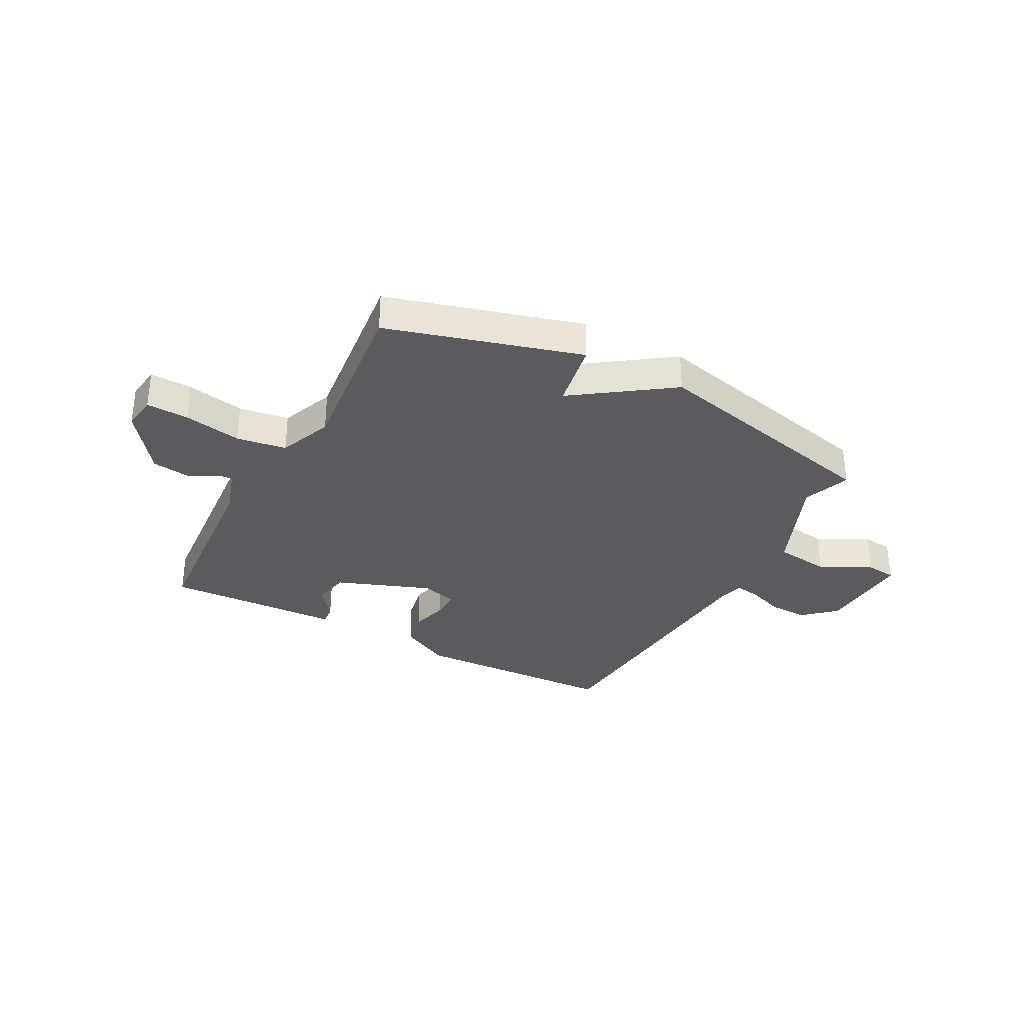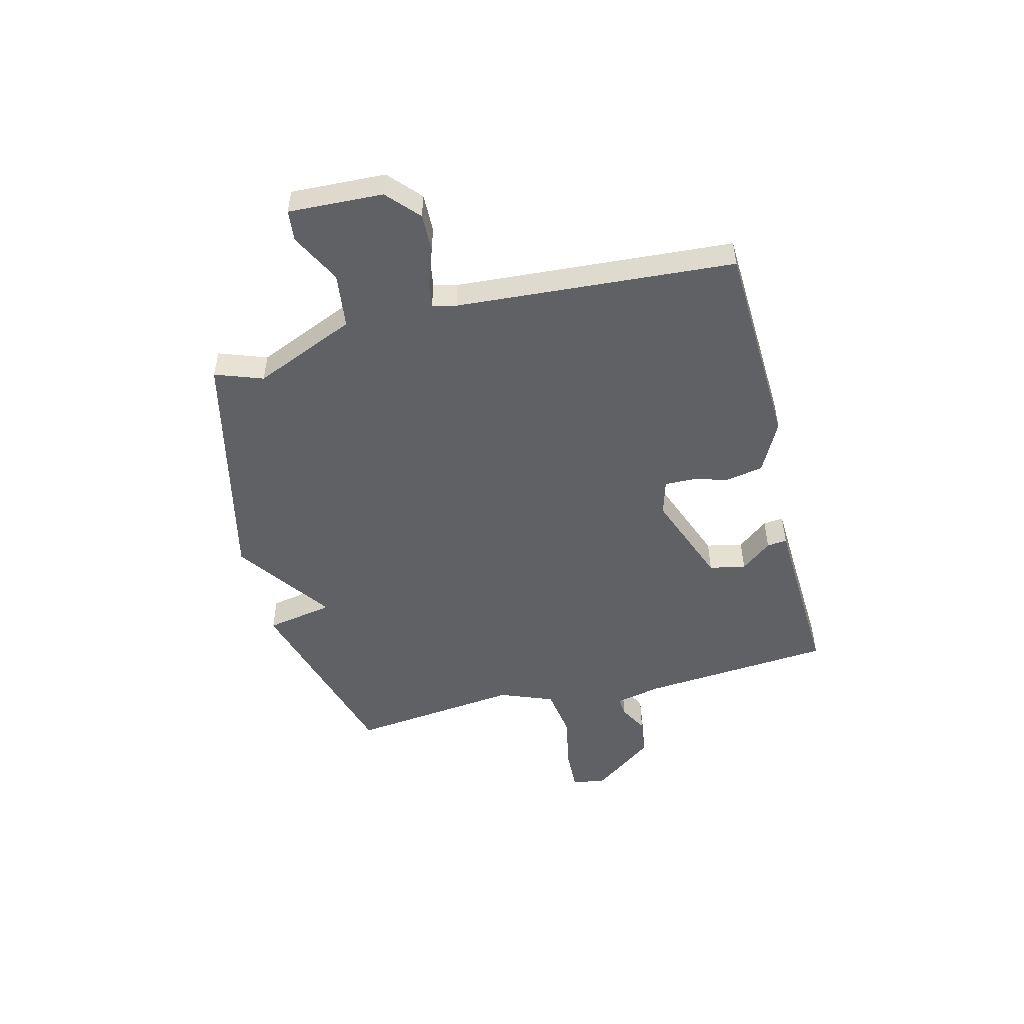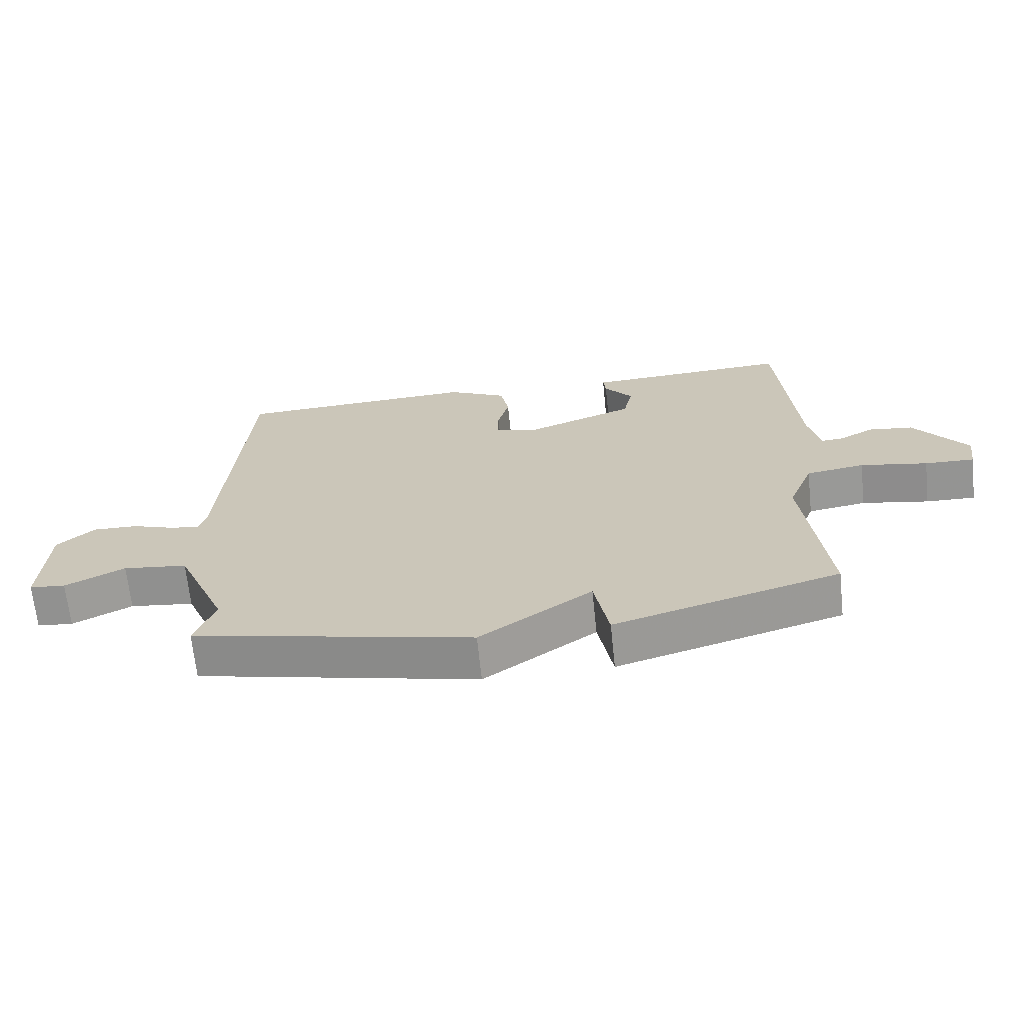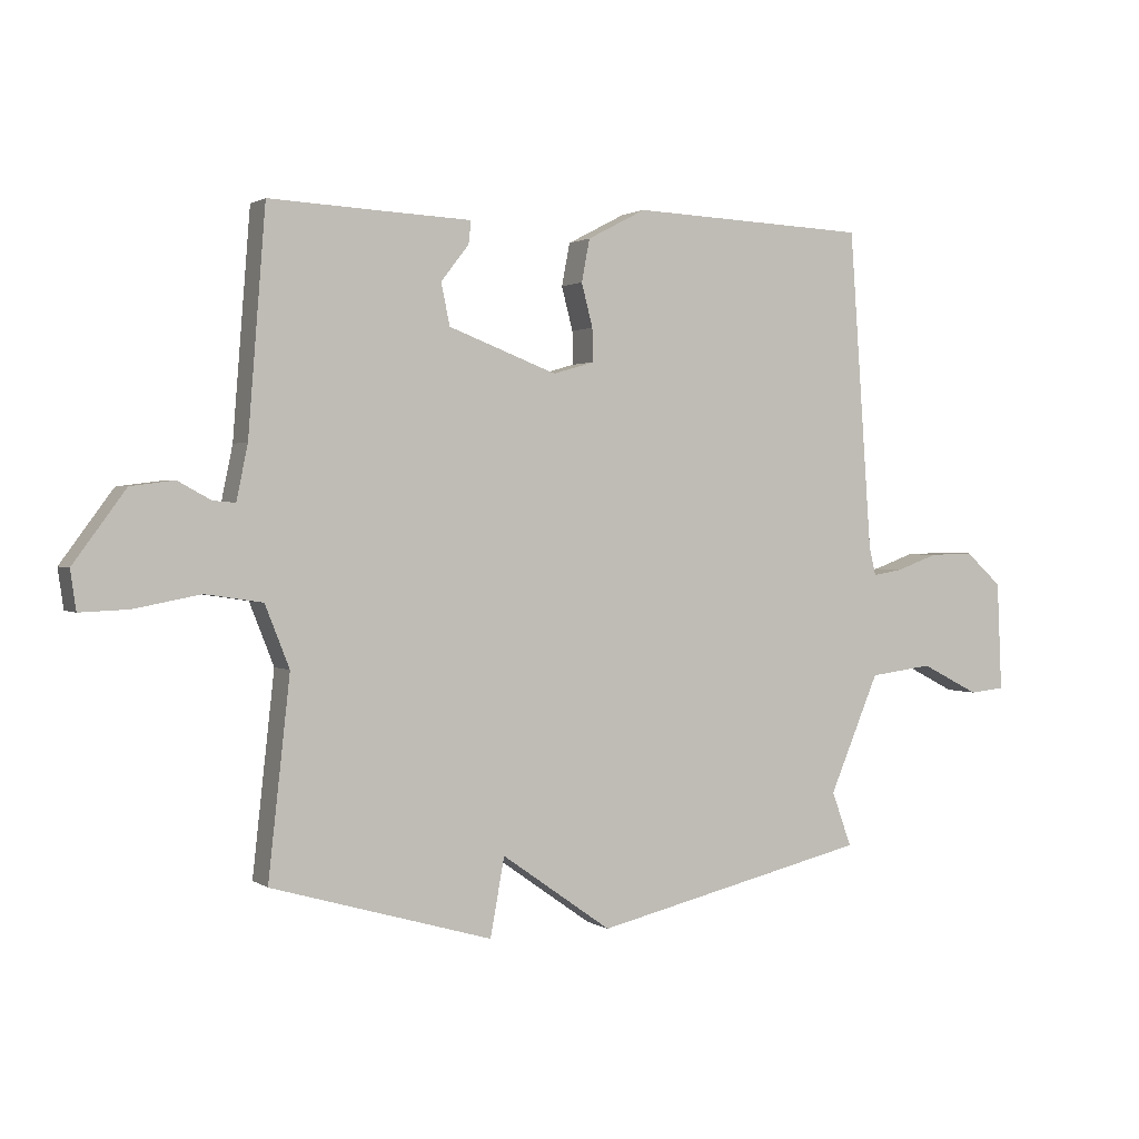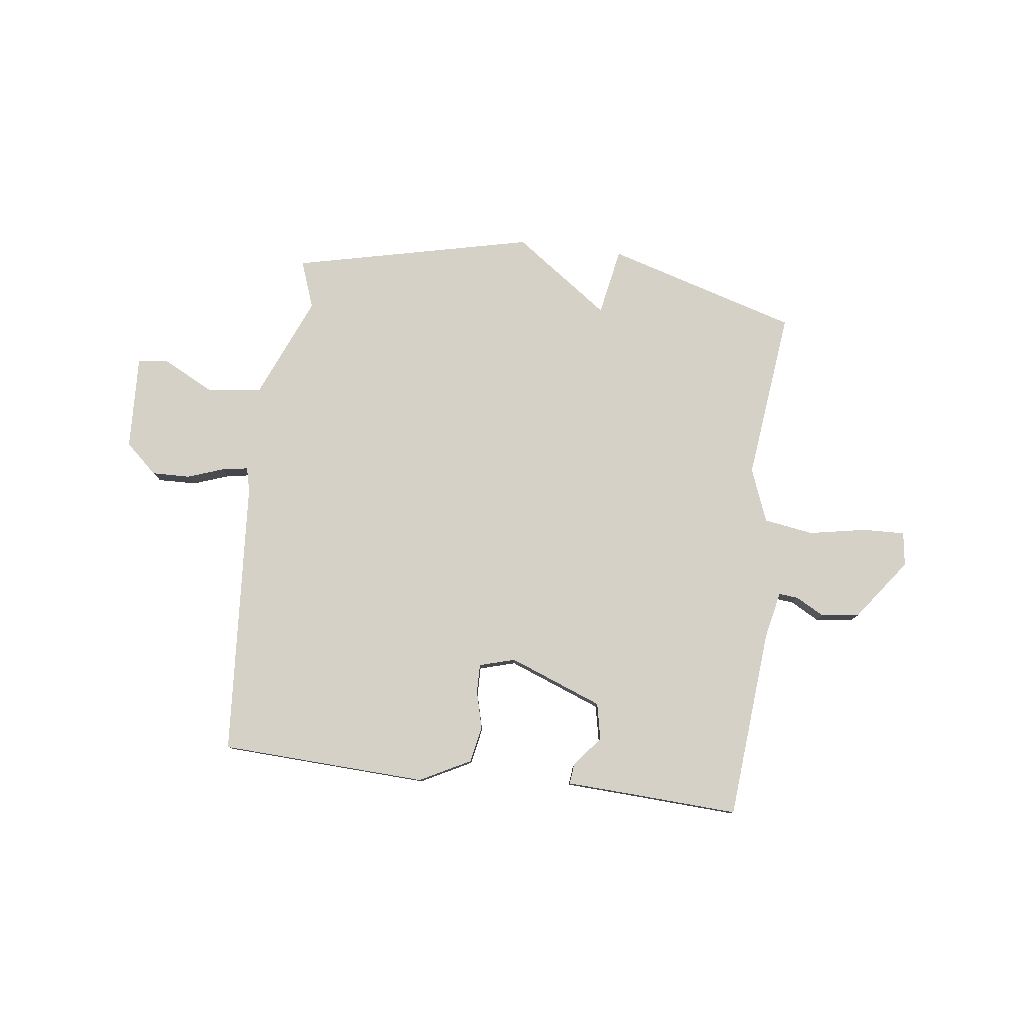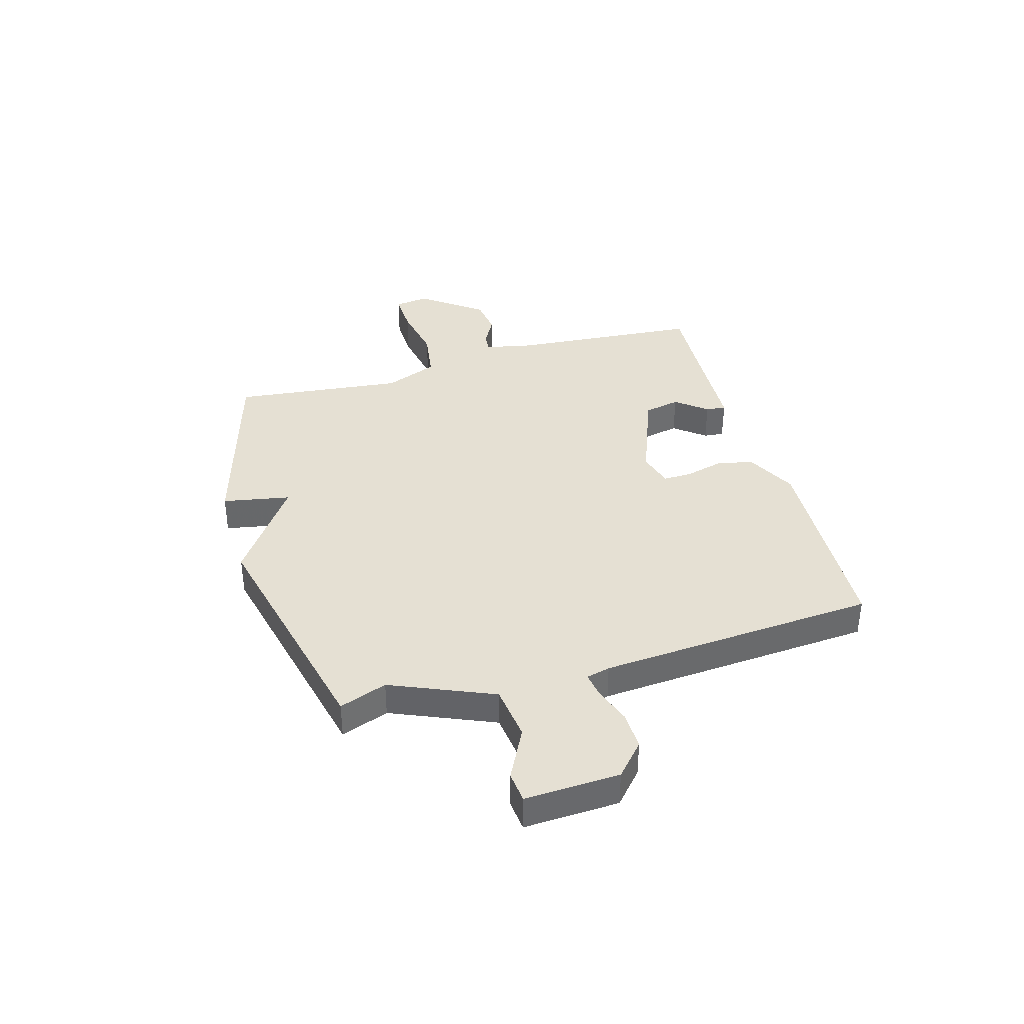
<metadata>
{"format":"obj","ext":"obj","renderer":"f3d","projection":"perspective","resolution":1024,"background":"white","views":[{"elev":-32.9,"azim":151.8,"up":"+Y"},{"elev":-50.3,"azim":-75.8,"up":"+Y"},{"elev":-67.5,"azim":6.0,"up":"+Z"},{"elev":1.5,"azim":153.9,"up":"+Z"},{"elev":79.7,"azim":7.3,"up":"+Y"},{"elev":38.1,"azim":-106.0,"up":"+Y"}]}
</metadata>
<code>
v 0.5 0.07 0.5
v 0.528 0.07 0.147
v 0.546 0.07 0.06
v 0.582 0.07 0.063
v 0.635 0.07 0.092
v 0.705 0.07 0.083
v 0.789 0.07 -0.031
v 0.78 0.07 -0.094
v 0.702 0.07 -0.091
v 0.596 0.07 -0.071
v 0.504 0.07 -0.085
v 0.465 0.07 -0.184
v 0.5 0.07 -0.5
v 0.145 0.07 -0.603
v 0.122 0.07 -0.478
v -0.055 0.07 -0.603
v -0.5 0.07 -0.5
v -0.468 0.07 -0.412
v -0.548 0.07 -0.223
v -0.65 0.07 -0.21
v -0.744 0.07 -0.258
v -0.801 0.07 -0.252
v -0.793 0.07 -0.077
v -0.734 0.07 -0.024
v -0.663 0.07 -0.026
v -0.596 0.07 -0.05
v -0.548 0.07 -0.058
v -0.537 0.07 -0.014
v -0.5 0.07 0.5
v -0.117 0.07 0.516
v -0.023 0.07 0.467
v -0.01 0.07 0.399
v -0.028 0.07 0.33
v -0.029 0.07 0.277
v 0.037 0.07 0.258
v 0.211 0.07 0.324
v 0.225 0.07 0.391
v 0.18 0.07 0.448
v 0.176 0.07 0.485
v 0.313 0.07 0.491
v 0.5 0 0.5
v 0.528 0 0.147
v 0.546 0 0.06
v 0.582 0 0.063
v 0.635 0 0.092
v 0.705 0 0.083
v 0.789 0 -0.031
v 0.78 0 -0.094
v 0.702 0 -0.091
v 0.596 0 -0.071
v 0.504 0 -0.085
v 0.465 0 -0.184
v 0.5 0 -0.5
v 0.145 0 -0.603
v 0.122 0 -0.478
v -0.055 0 -0.603
v -0.5 0 -0.5
v -0.468 0 -0.412
v -0.548 0 -0.223
v -0.65 0 -0.21
v -0.744 0 -0.258
v -0.801 0 -0.252
v -0.793 0 -0.077
v -0.734 0 -0.024
v -0.663 0 -0.026
v -0.596 0 -0.05
v -0.548 0 -0.058
v -0.537 0 -0.014
v -0.5 0 0.5
v -0.117 0 0.516
v -0.023 0 0.467
v -0.01 0 0.399
v -0.028 0 0.33
v -0.029 0 0.277
v 0.037 0 0.258
v 0.211 0 0.324
v 0.225 0 0.391
v 0.18 0 0.448
v 0.176 0 0.485
v 0.313 0 0.491
f 37 38 39 40
f 40 1 2
f 37 40 2
f 36 37 2
f 35 36 2 3
f 34 35 3
f 31 32 33
f 30 31 33
f 29 30 33
f 28 29 33
f 27 28 33 34
f 24 25 26
f 23 24 26
f 22 23 26
f 21 22 26
f 20 21 26
f 19 20 26 27
f 27 34 3
f 19 27 3
f 18 19 3
f 18 3 4
f 17 18 4
f 16 17 4
f 15 16 4
f 12 13 14 15
f 8 9 10
f 7 8 10
f 6 7 10
f 5 6 10
f 4 5 10
f 4 10 11
f 15 4 11
f 11 12 15
f 80 79 78 77
f 42 41 80
f 42 80 77
f 42 77 76
f 43 42 76 75
f 43 75 74
f 73 72 71
f 73 71 70
f 73 70 69
f 73 69 68
f 74 73 68 67
f 66 65 64
f 66 64 63
f 66 63 62
f 66 62 61
f 66 61 60
f 67 66 60 59
f 43 74 67
f 43 67 59
f 43 59 58
f 44 43 58
f 44 58 57
f 44 57 56
f 44 56 55
f 55 54 53 52
f 50 49 48
f 50 48 47
f 50 47 46
f 50 46 45
f 50 45 44
f 51 50 44
f 51 44 55
f 55 52 51
f 1 41 42 2
f 2 42 43 3
f 3 43 44 4
f 4 44 45 5
f 5 45 46 6
f 6 46 47 7
f 7 47 48 8
f 8 48 49 9
f 9 49 50 10
f 10 50 51 11
f 11 51 52 12
f 12 52 53 13
f 13 53 54 14
f 14 54 55 15
f 15 55 56 16
f 16 56 57 17
f 17 57 58 18
f 18 58 59 19
f 19 59 60 20
f 20 60 61 21
f 21 61 62 22
f 22 62 63 23
f 23 63 64 24
f 24 64 65 25
f 25 65 66 26
f 26 66 67 27
f 27 67 68 28
f 28 68 69 29
f 29 69 70 30
f 30 70 71 31
f 31 71 72 32
f 32 72 73 33
f 33 73 74 34
f 34 74 75 35
f 35 75 76 36
f 36 76 77 37
f 37 77 78 38
f 38 78 79 39
f 39 79 80 40
f 40 80 41 1

</code>
